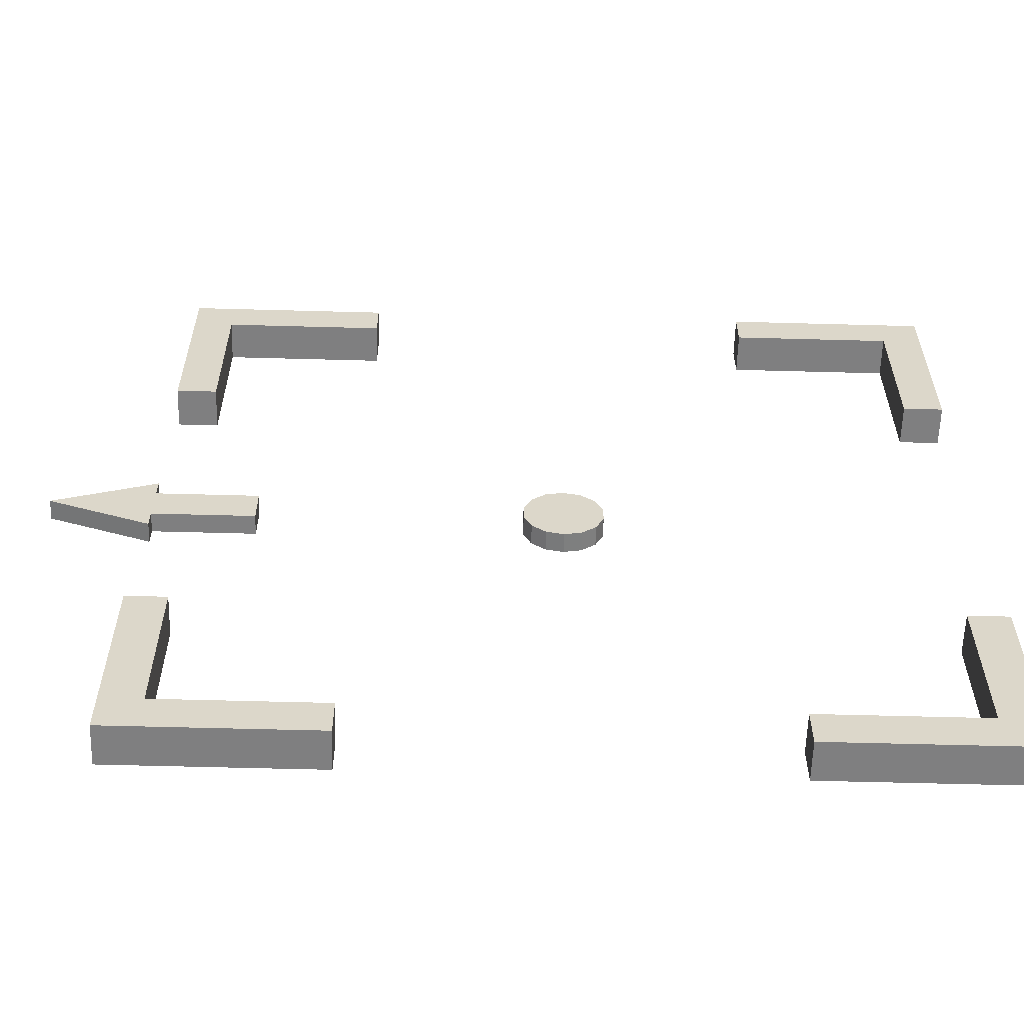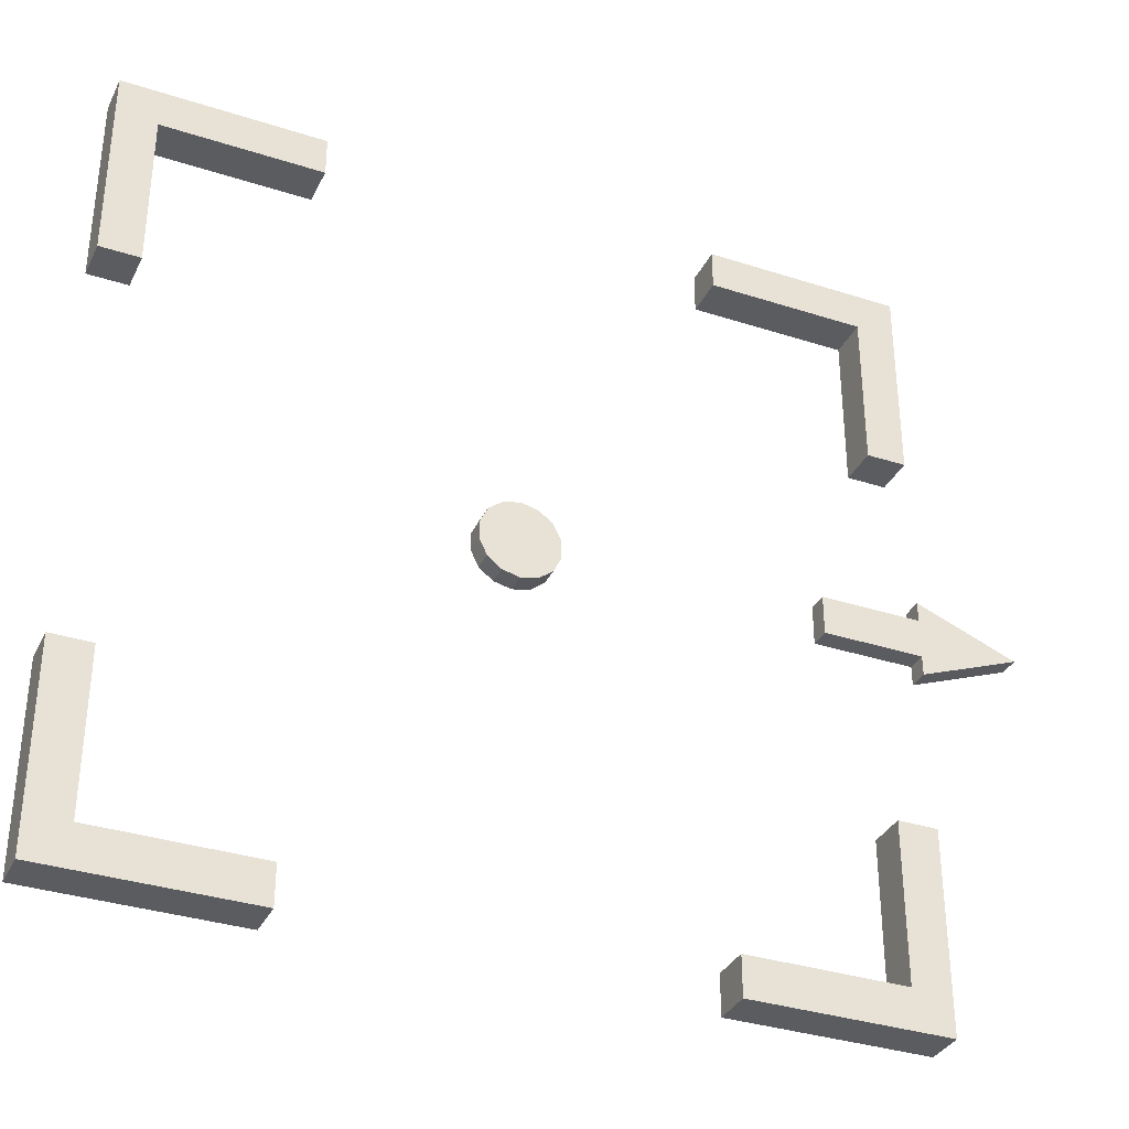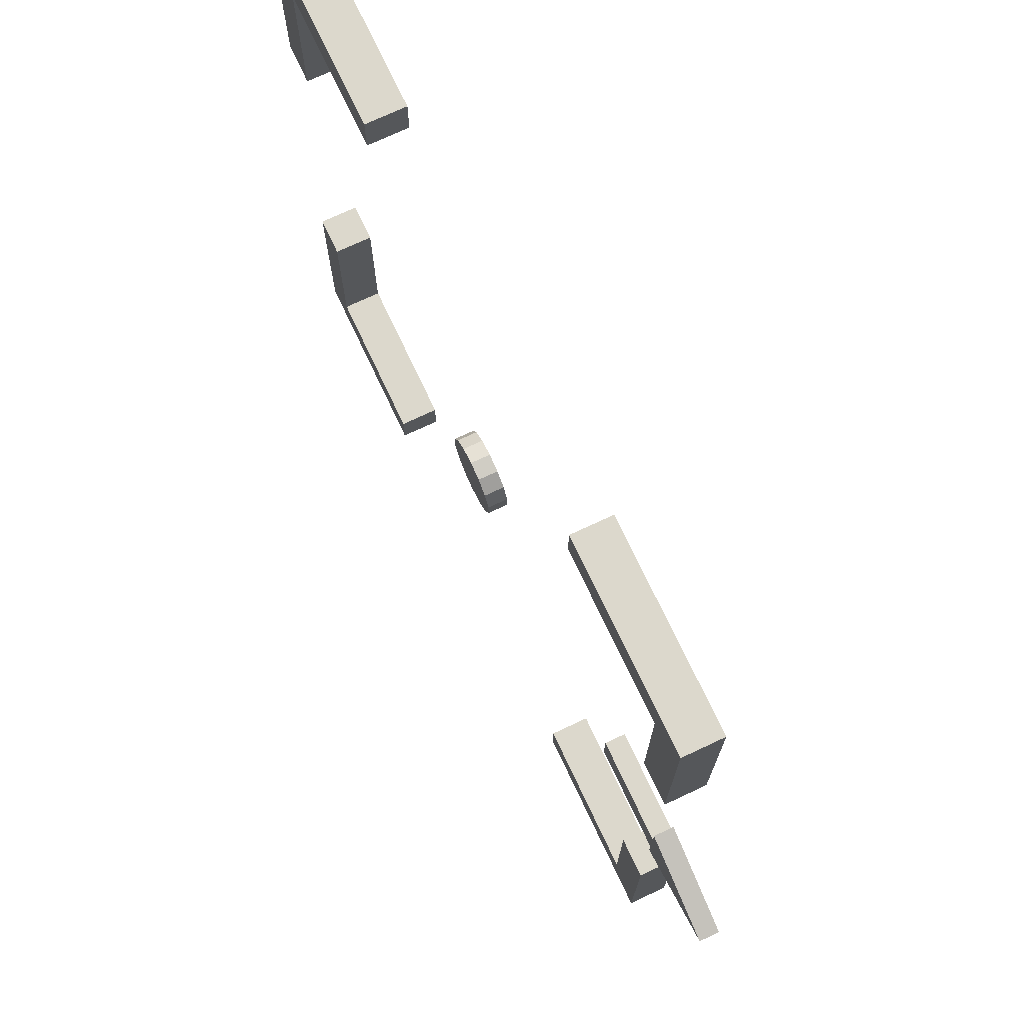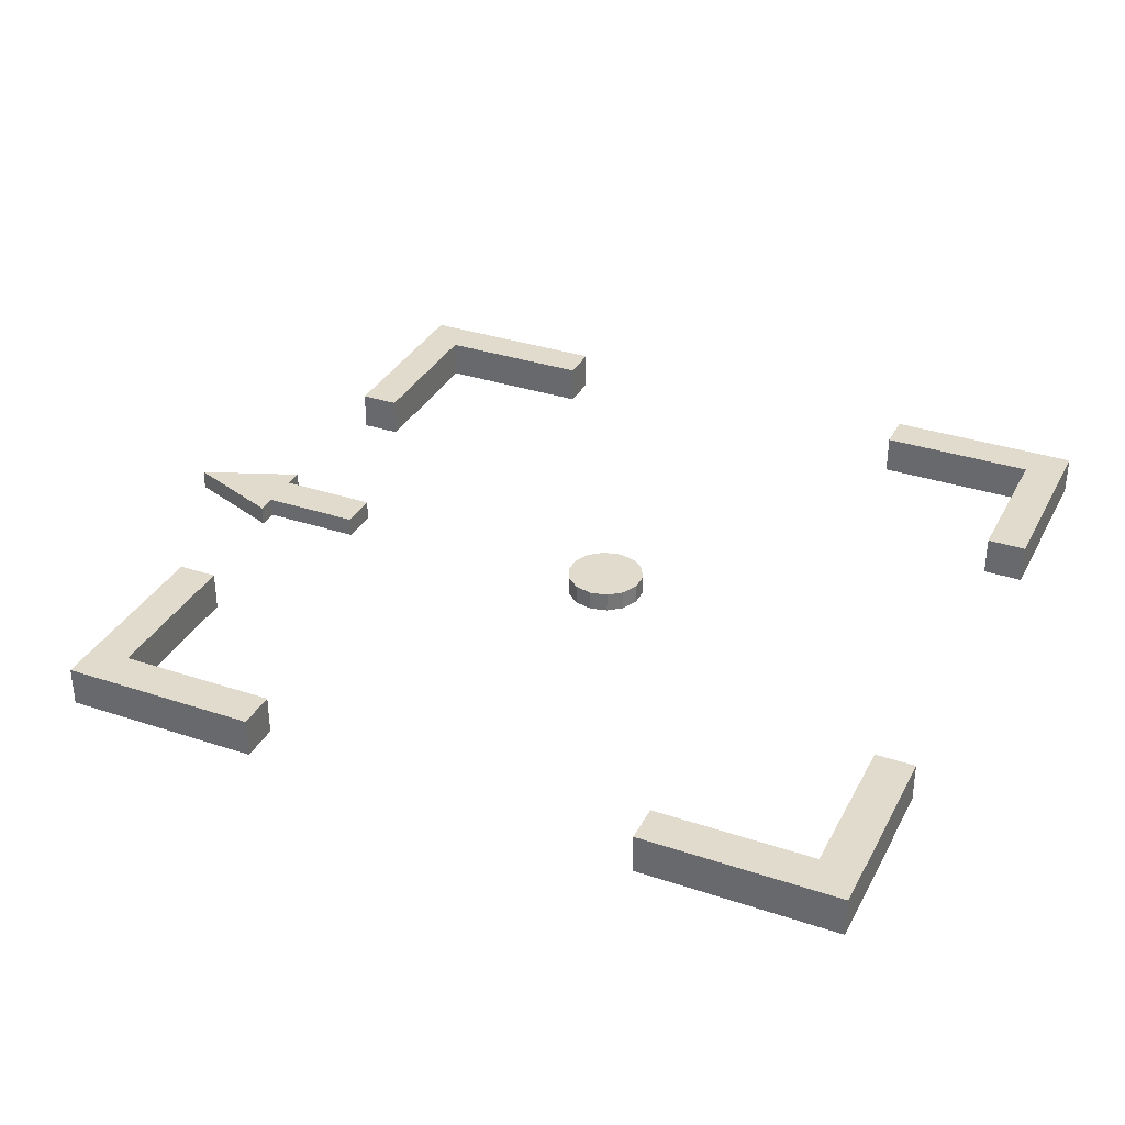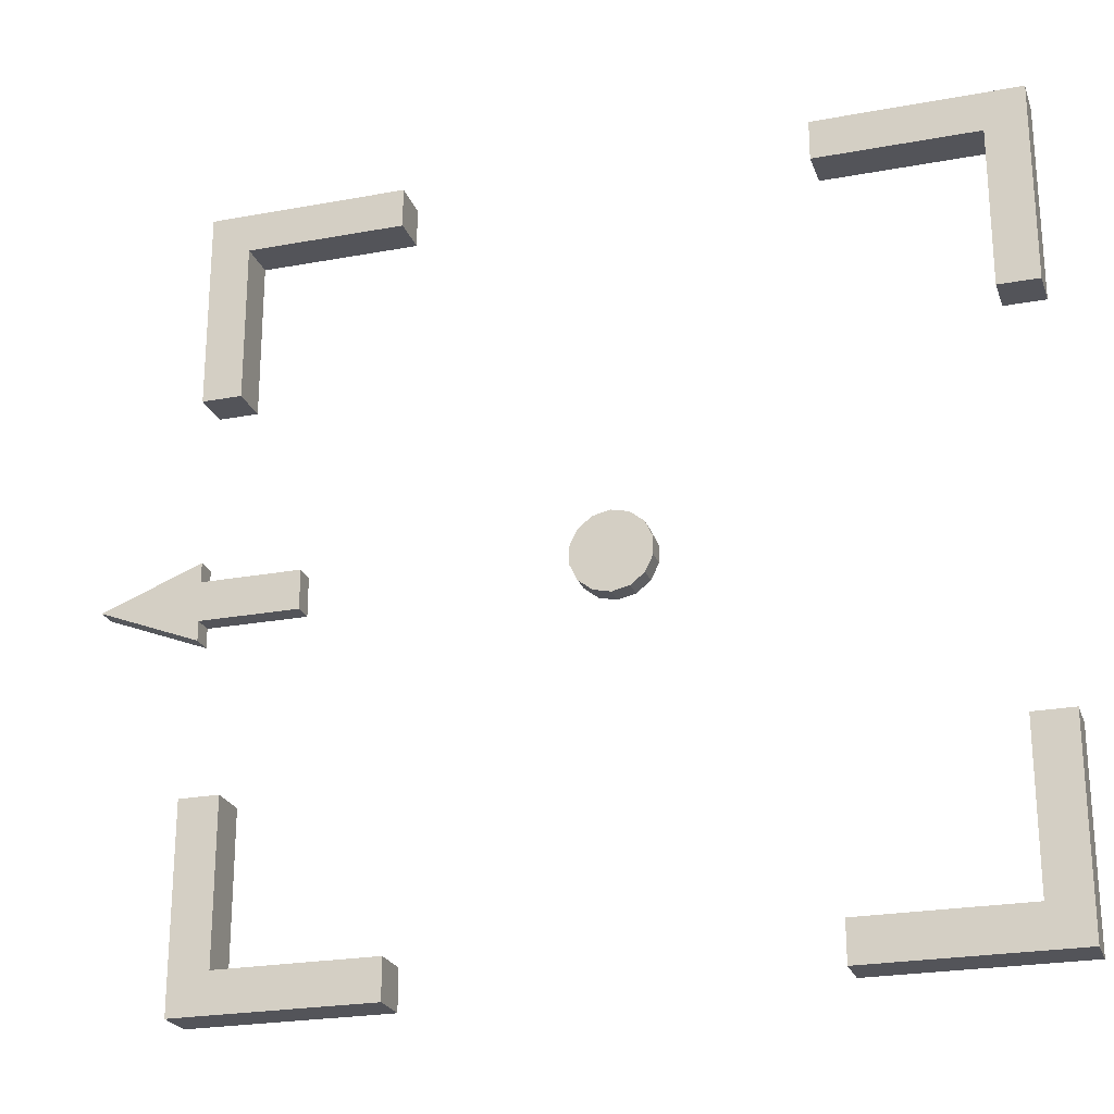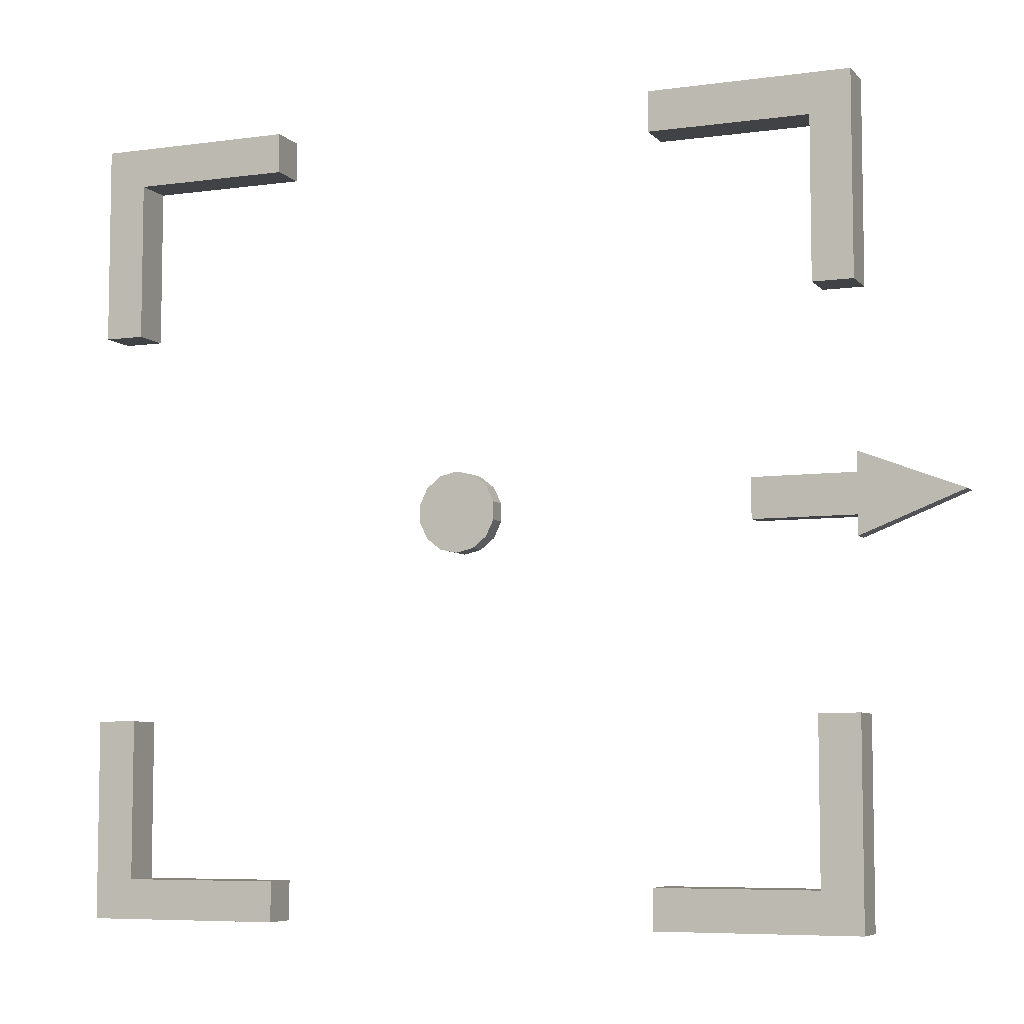
<metadata>
{"format":"obj","ext":"obj","renderer":"f3d","projection":"perspective","resolution":1024,"background":"white","views":[{"elev":-59.7,"azim":178.4,"up":"+Z"},{"elev":-34.6,"azim":-23.4,"up":"+Z"},{"elev":72.7,"azim":64.8,"up":"+Z"},{"elev":33.8,"azim":-155.6,"up":"+Y"},{"elev":-23.8,"azim":-162.8,"up":"+Z"},{"elev":-6.6,"azim":22.3,"up":"+Z"}]}
</metadata>
<code>
o i_pointer_Plane
v 2 0 0.1966
v 2 0 -0.1966
v 2.504 0 0
v 1.496 0 0.09828
v 1.496 0 -0.09828
v 2 0 0.09828
v 2 0 -0.09828
v 2 0.1 0.1966
v 2 0.1 -0.1966
v 2.504 0.1 0
v 1.496 0.1 0.09828
v 1.496 0.1 -0.09828
v 2 0.1 0.09828
v 2 0.1 -0.09828
v 0 0.1 -0.2
v -0.08678 0.1 -0.1802
v -0.1564 0.1 -0.1247
v -0.195 0.1 -0.0445
v -0.195 0.1 0.0445
v -0.1564 0.1 0.1247
v -0.08678 0.1 0.1802
v 0 0.1 0.2
v 0.08678 0.1 0.1802
v 0.1564 0.1 0.1247
v 0.195 0.1 0.0445
v 0.195 0.1 -0.0445
v 0.1564 0.1 -0.1247
v 0.08678 0.1 -0.1802
v 0 0.1 -0
v 0.1564 0 -0.1247
v 0.195 0 -0.0445
v 0.195 0 0.0445
v 0.1564 0 0.1247
v 0.08678 0 0.1802
v 0 0 0.2
v -0.08678 0 0.1802
v -0.1564 0 0.1247
v -0.195 0 0.0445
v -0.195 0 -0.0445
v -0.1564 0 -0.1247
v -0.08678 0 -0.1802
v 0 0 -0.2
v 0.08678 0 -0.1802
v 0 0 -0
f 5 4 6
f 7 5 6
f 3 6 1
f 2 7 3
f 6 3 7
f 12 13 11
f 14 13 12
f 10 8 13
f 9 10 14
f 13 14 10
f 4 13 6
f 3 9 2
f 2 14 7
f 7 12 5
f 1 6 13
f 3 1 8
f 5 11 4
f 4 11 13
f 3 10 9
f 2 9 14
f 7 14 12
f 1 13 8
f 3 8 10
f 5 12 11
f 27 26 29
f 20 19 29
f 28 27 29
f 21 20 29
f 15 28 29
f 22 21 29
f 23 22 29
f 16 15 29
f 24 23 29
f 17 16 29
f 25 24 29
f 18 17 29
f 26 25 29
f 19 18 29
f 30 44 31
f 37 44 38
f 43 44 30
f 36 44 37
f 42 44 43
f 35 44 36
f 34 44 35
f 41 44 42
f 33 44 34
f 40 44 41
f 32 44 33
f 39 44 40
f 31 44 32
f 38 44 39
f 26 27 30
f 19 20 37
f 27 28 43
f 20 21 36
f 28 15 42
f 21 22 35
f 22 23 34
f 15 16 41
f 23 24 33
f 16 17 40
f 24 25 32
f 17 18 39
f 25 26 31
f 18 19 38
f 26 30 31
f 19 37 38
f 27 43 30
f 20 36 37
f 28 42 43
f 21 35 36
f 22 34 35
f 15 41 42
f 23 33 34
f 16 40 41
f 24 32 33
f 17 39 40
f 25 31 32
f 18 38 39
o i_frame_Cube.001
v 1.8 0 1
v 1.8 0.2 1
v 2 0 2
v 2 0.2 2
v 2 0 1
v 2 0.2 1
v 1.8 0 1.8
v 1.8 0.2 1.8
v 0.9998 0 1.8
v 0.9998 0 2
v 0.9998 0.2 2
v 0.9998 0.2 1.8
v -1.8 0 1
v -1.8 0.2 1
v -2 0 2
v -2 0.2 2
v -2 0 1
v -2 0.2 1
v -1.8 0 1.8
v -1.8 0.2 1.8
v -0.9998 0 1.8
v -0.9998 0 2
v -0.9998 0.2 2
v -0.9998 0.2 1.8
v 1.8 0 -1
v 1.8 0.2 -1
v 2 0 -2
v 2 0.2 -2
v 2 0 -1
v 2 0.2 -1
v 1.8 0 -1.8
v 1.8 0.2 -1.8
v 0.9998 0 -1.8
v 0.9998 0 -2
v 0.9998 0.2 -2
v 0.9998 0.2 -1.8
v -1.8 0 -1
v -1.8 0.2 -1
v -2 0 -2
v -2 0.2 -2
v -2 0 -1
v -2 0.2 -1
v -1.8 0 -1.8
v -1.8 0.2 -1.8
v -0.9998 0 -1.8
v -0.9998 0 -2
v -0.9998 0.2 -2
v -0.9998 0.2 -1.8
f 52 45 51
f 46 49 45
f 47 55 54
f 50 47 49
f 52 50 46
f 54 51 47
f 55 53 54
f 51 56 52
f 49 51 45
f 52 55 48
f 57 64 63
f 61 58 57
f 67 59 66
f 59 62 61
f 62 64 58
f 66 63 65
f 65 67 66
f 68 63 64
f 63 61 57
f 67 64 60
f 69 76 75
f 73 70 69
f 79 71 78
f 71 74 73
f 74 76 70
f 78 75 77
f 77 79 78
f 80 75 76
f 75 73 69
f 79 76 72
f 88 81 87
f 82 85 81
f 83 91 90
f 86 83 85
f 88 86 82
f 90 87 83
f 91 89 90
f 87 92 88
f 85 87 81
f 88 91 84
f 52 46 45
f 46 50 49
f 47 48 55
f 50 48 47
f 52 48 50
f 54 53 51
f 55 56 53
f 51 53 56
f 49 47 51
f 52 56 55
f 57 58 64
f 61 62 58
f 67 60 59
f 59 60 62
f 62 60 64
f 66 59 63
f 65 68 67
f 68 65 63
f 63 59 61
f 67 68 64
f 69 70 76
f 73 74 70
f 79 72 71
f 71 72 74
f 74 72 76
f 78 71 75
f 77 80 79
f 80 77 75
f 75 71 73
f 79 80 76
f 88 82 81
f 82 86 85
f 83 84 91
f 86 84 83
f 88 84 86
f 90 89 87
f 91 92 89
f 87 89 92
f 85 83 87
f 88 92 91

</code>
